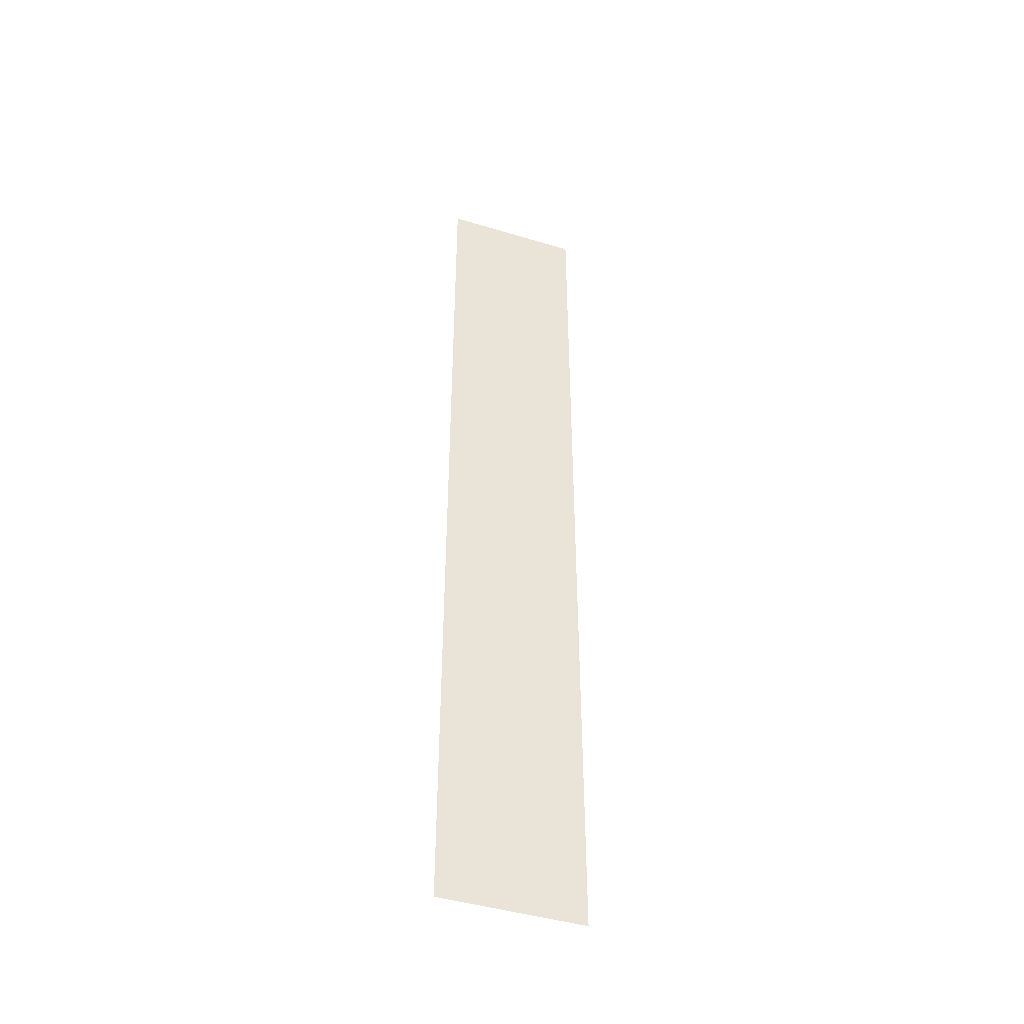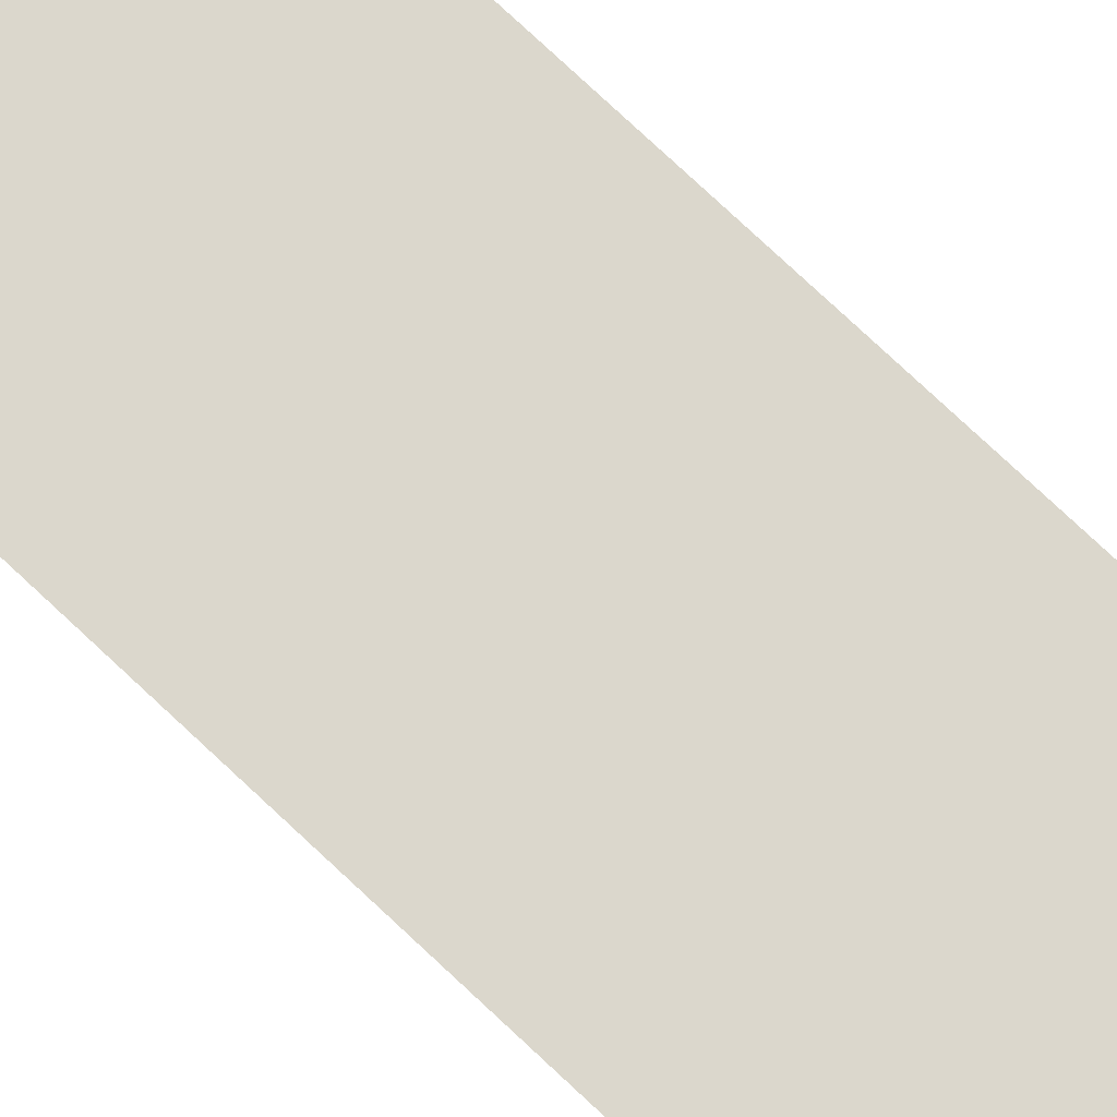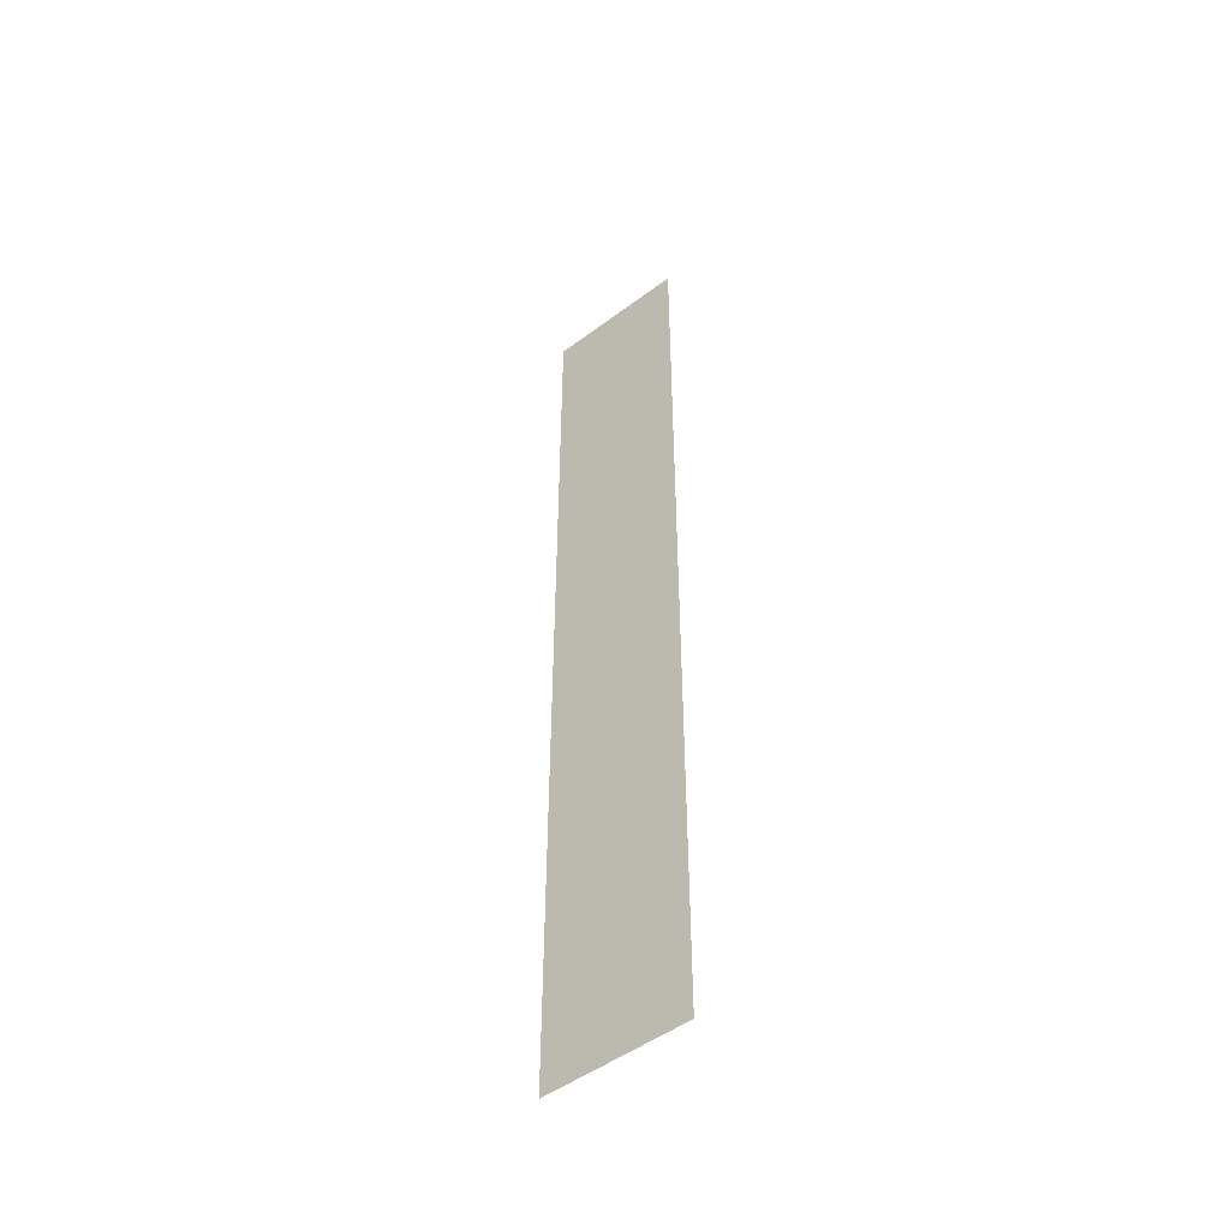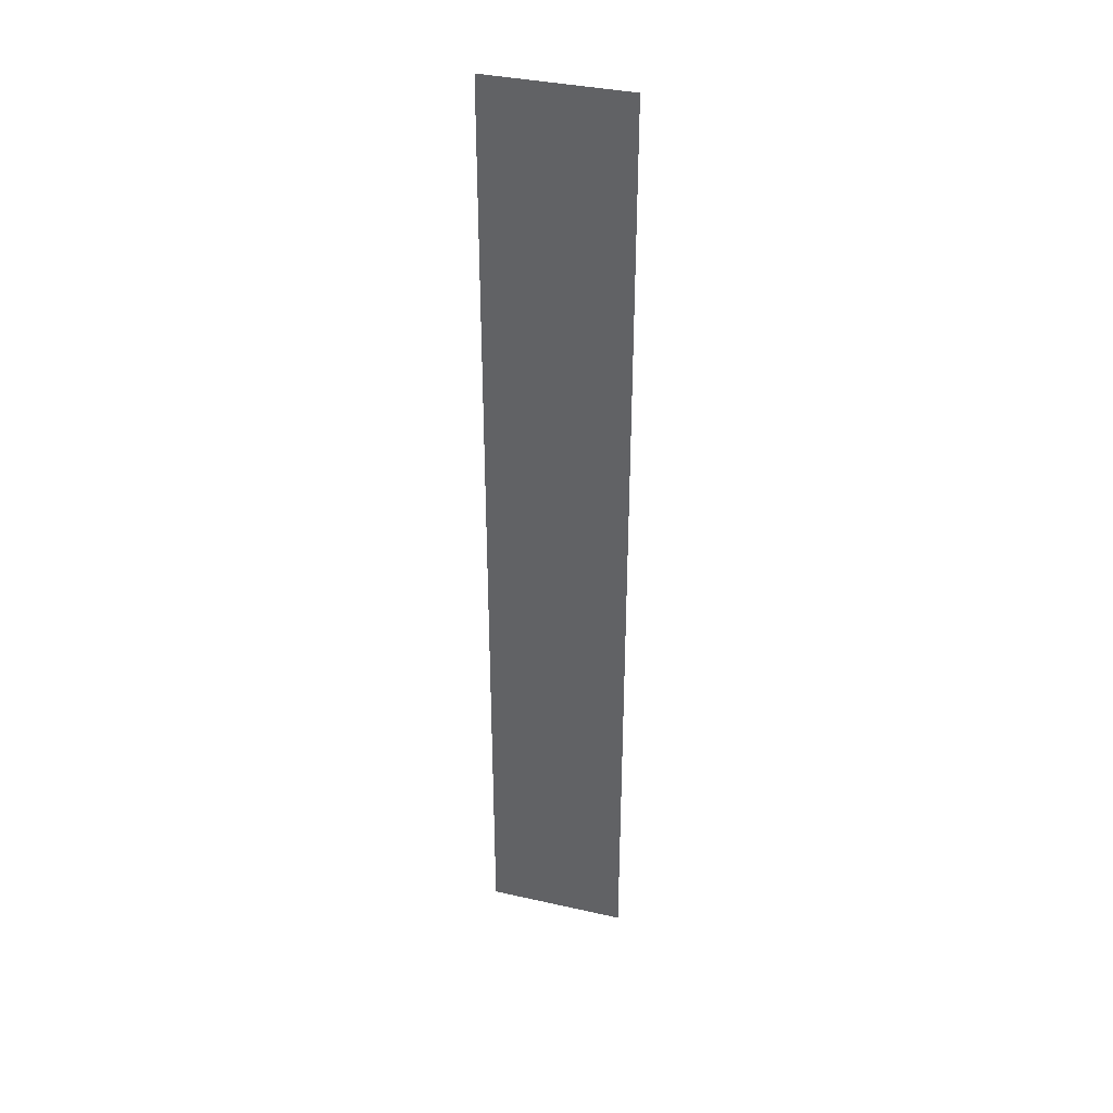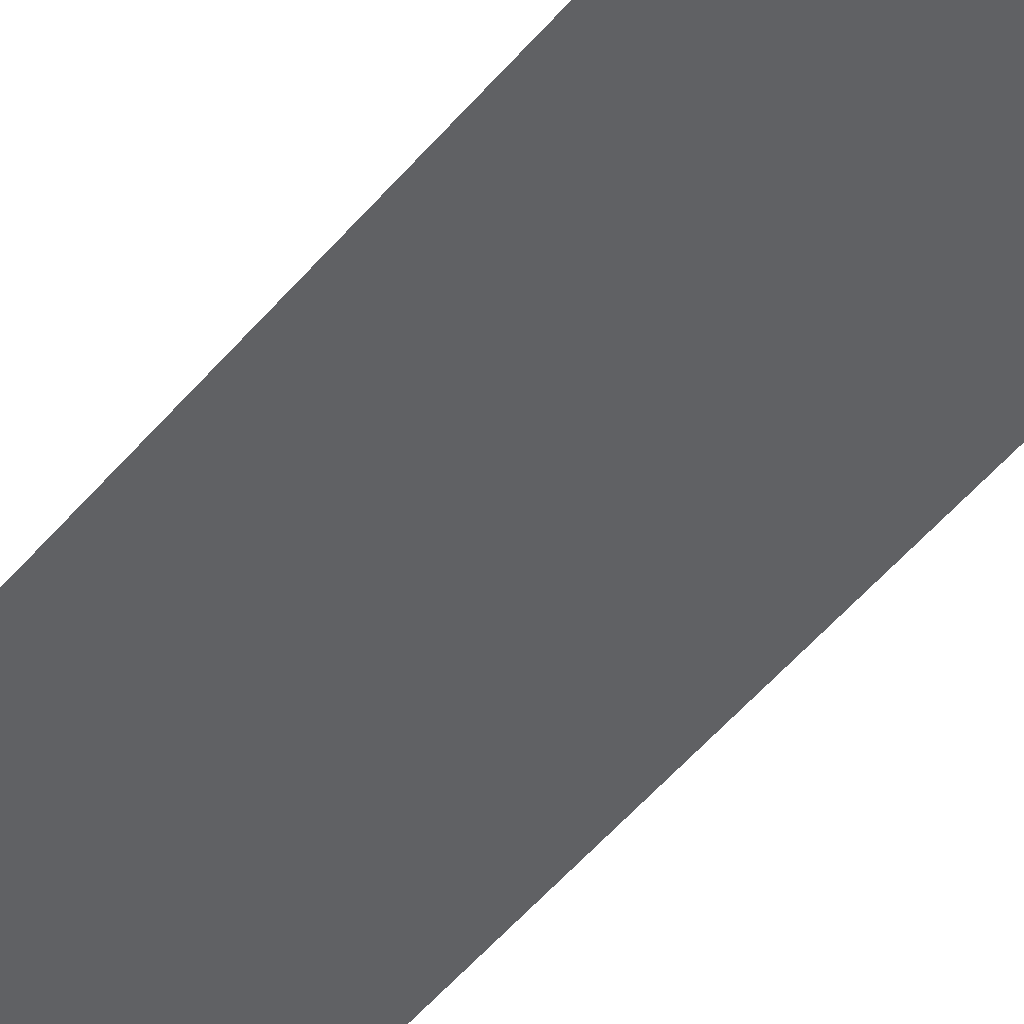
<metadata>
{"format":"obj","ext":"obj","renderer":"f3d","projection":"perspective","resolution":1024,"background":"white","views":[{"elev":-44.5,"azim":160.6,"up":"+Z"},{"elev":73.4,"azim":133.6,"up":"+Y"},{"elev":-49.6,"azim":-140.5,"up":"+Z"},{"elev":36.6,"azim":16.3,"up":"+Z"},{"elev":-47.0,"azim":143.4,"up":"+Y"}]}
</metadata>
<code>
v  -404.6 -54.59 2509
v  -404.6 -54.59 3513
v  624.5 -54.59 2509
v  624.5 -54.59 3513
v  -404.6 -54.59 1506
v  624.5 -54.59 1506
v  -404.6 -54.59 501.9
v  624.5 -54.59 501.9
v  -404.6 -54.59 -501.9
v  624.5 -54.59 -501.9
v  -404.6 -54.59 -1506
v  624.5 -54.59 -1506
v  -404.6 -54.59 -2509
v  624.5 -54.59 -2509
v  -404.6 -54.59 -3513
v  624.5 -54.59 -3513
f 1 2 3
f 4 3 2
f 5 1 6
f 3 6 1
f 7 5 8
f 6 8 5
f 9 7 10
f 8 10 7
f 11 9 12
f 10 12 9
f 13 11 14
f 12 14 11
f 15 13 16
f 14 16 13

</code>
